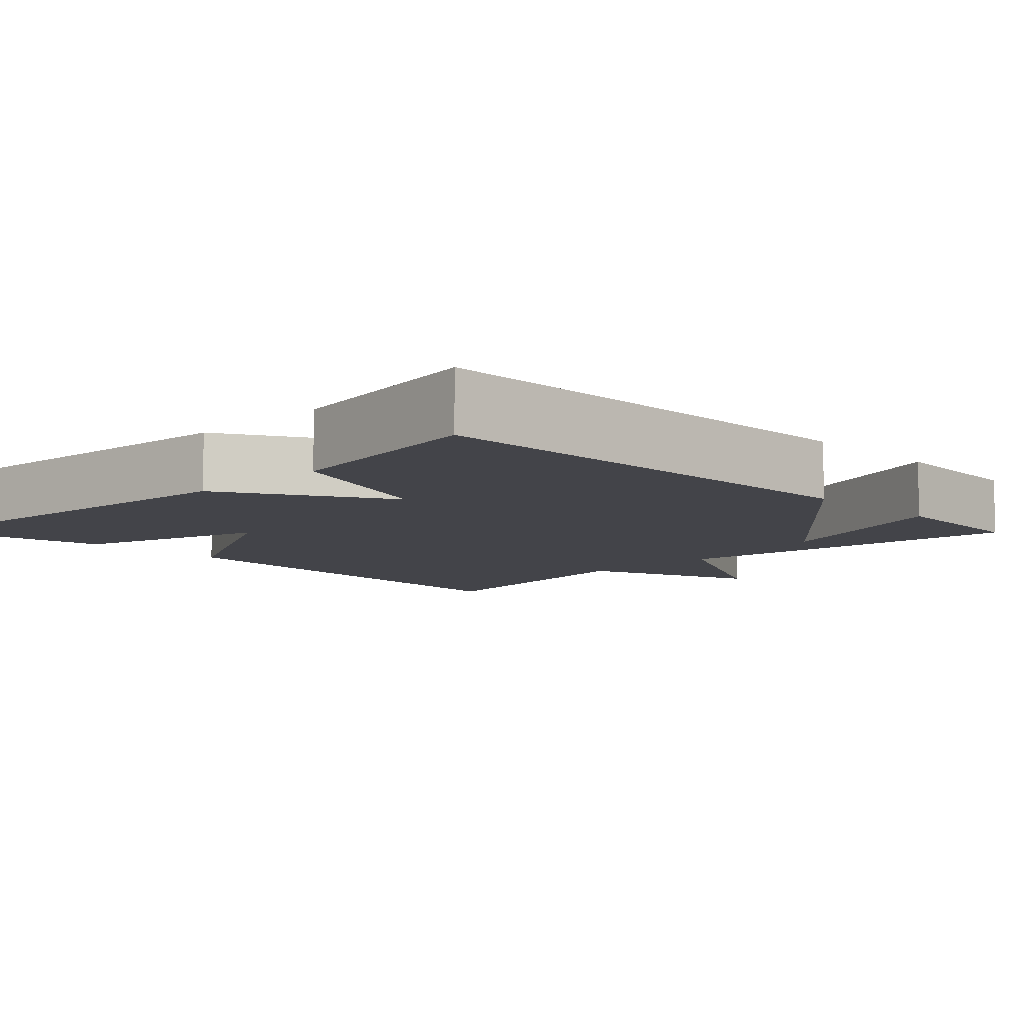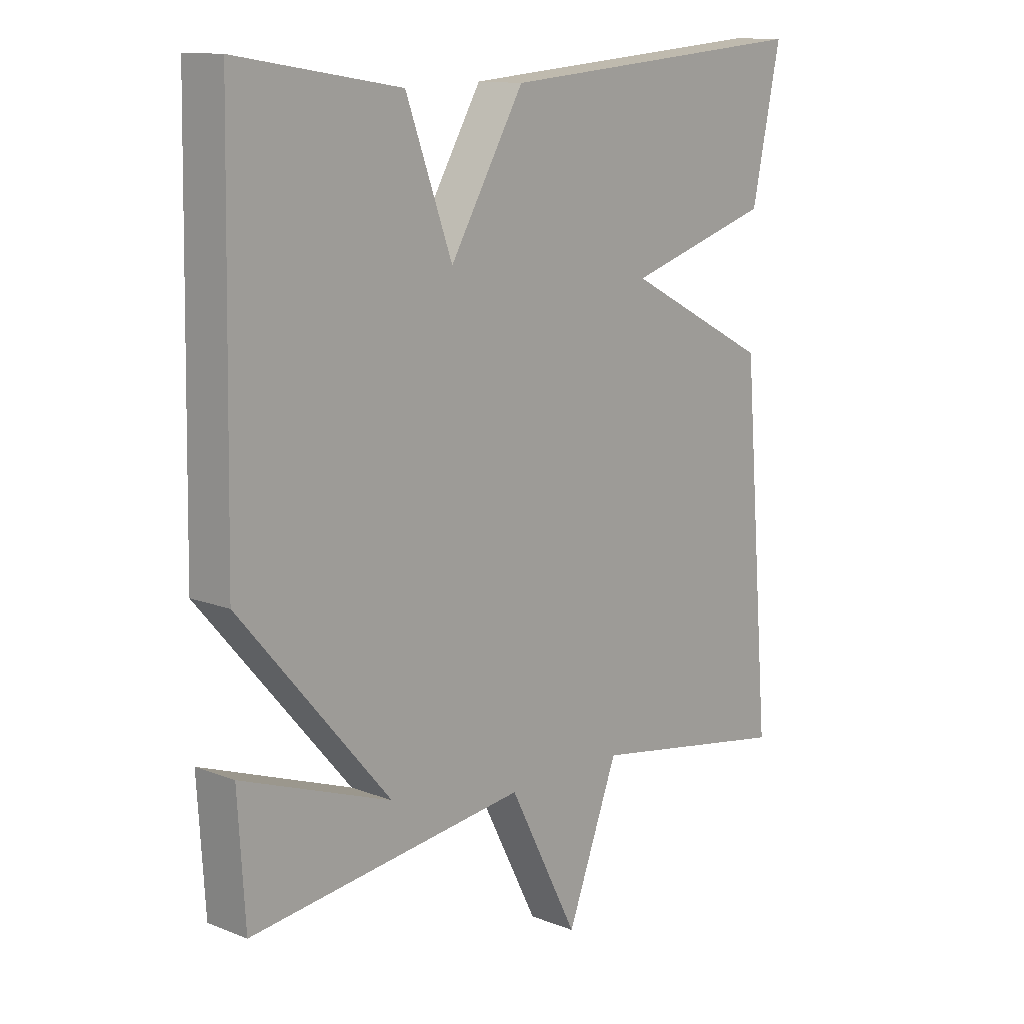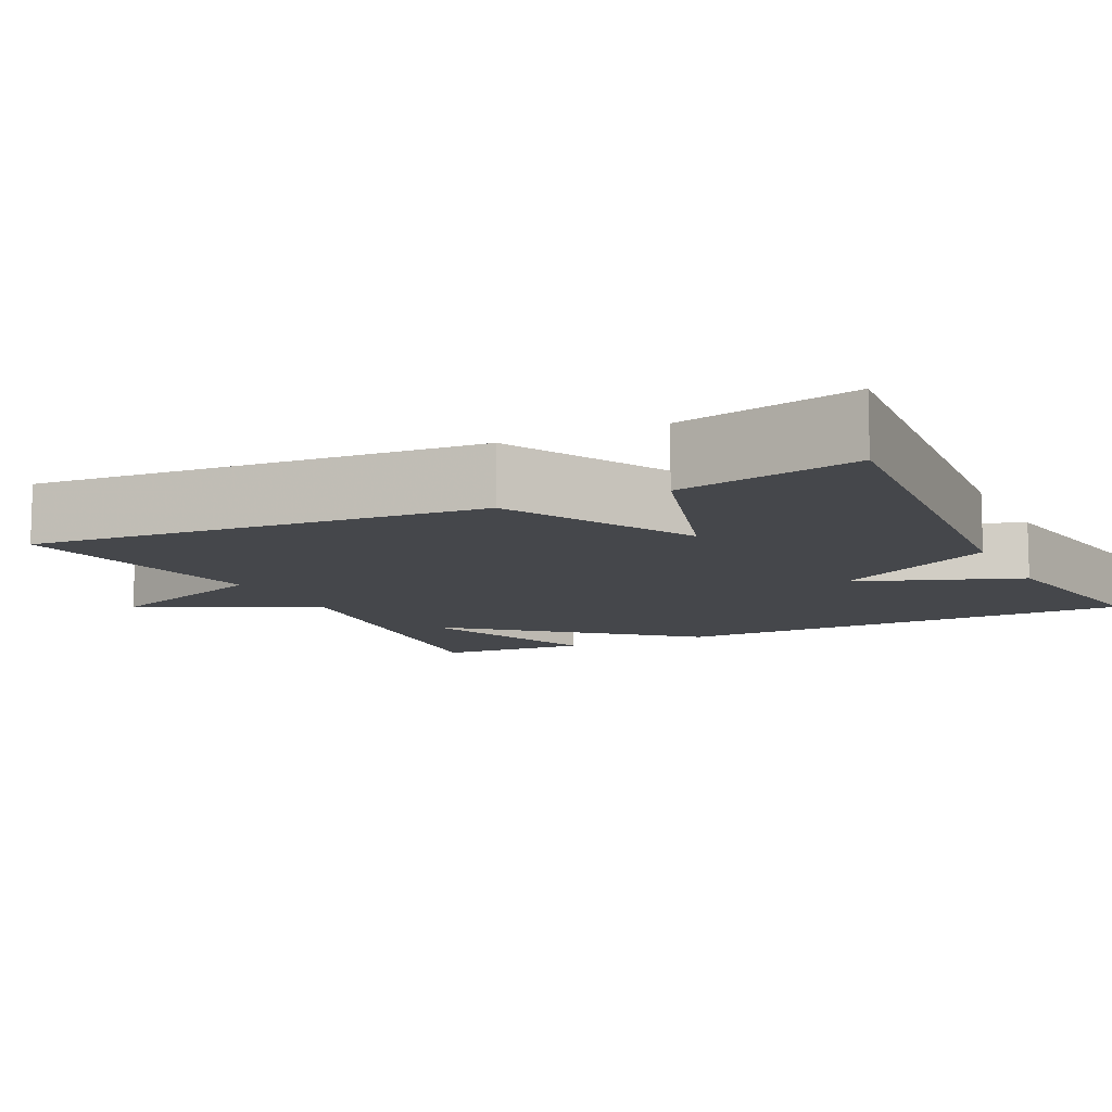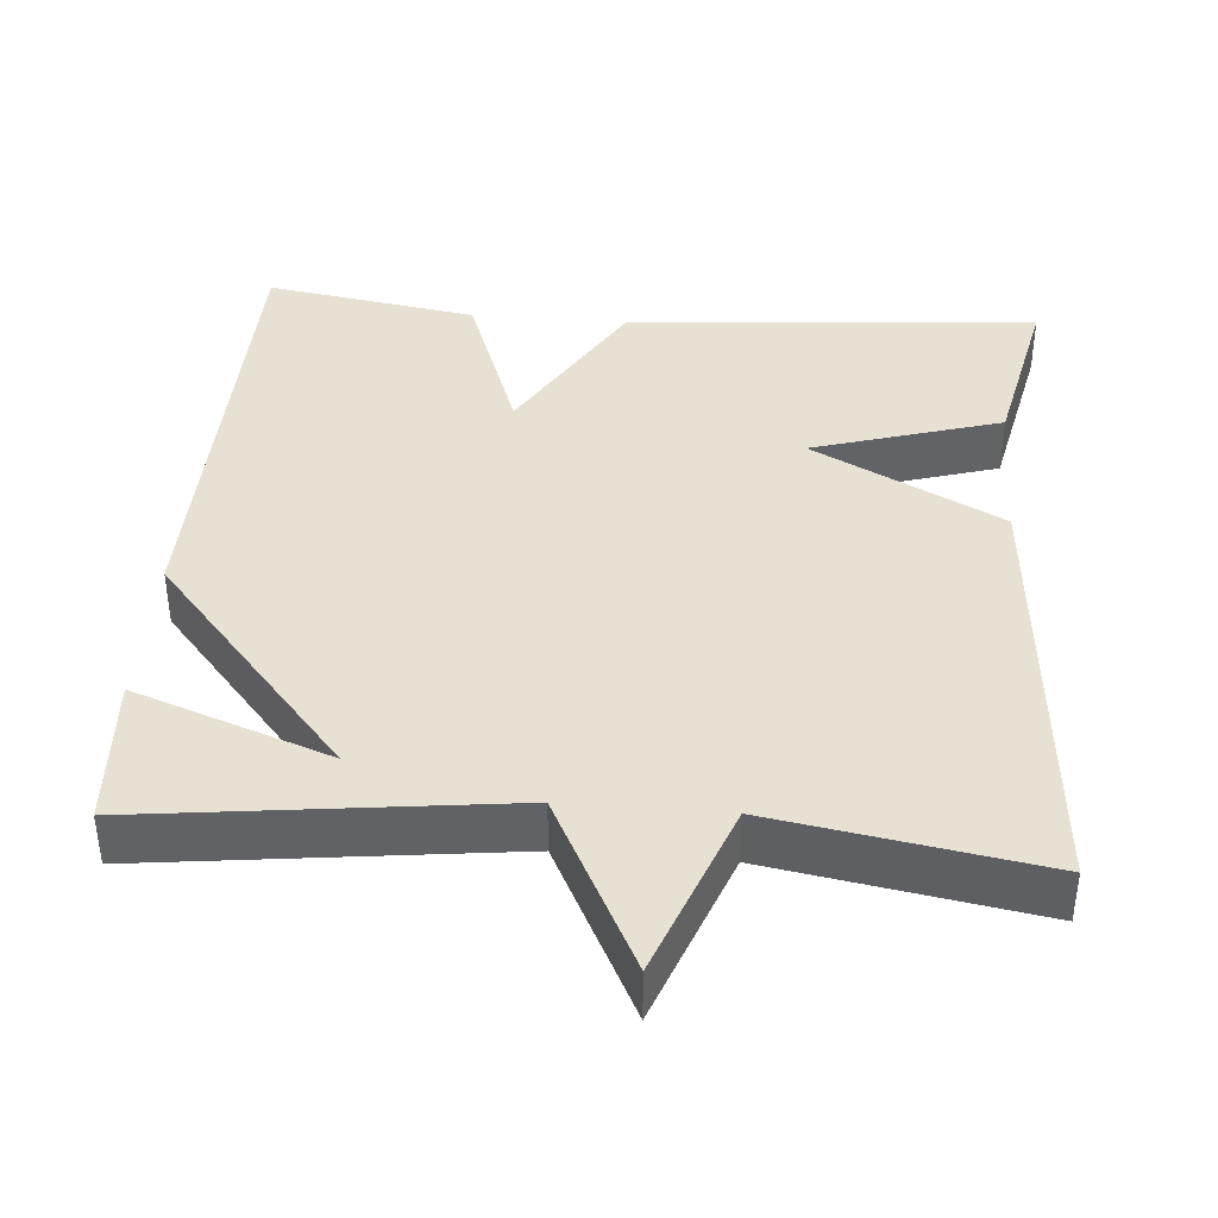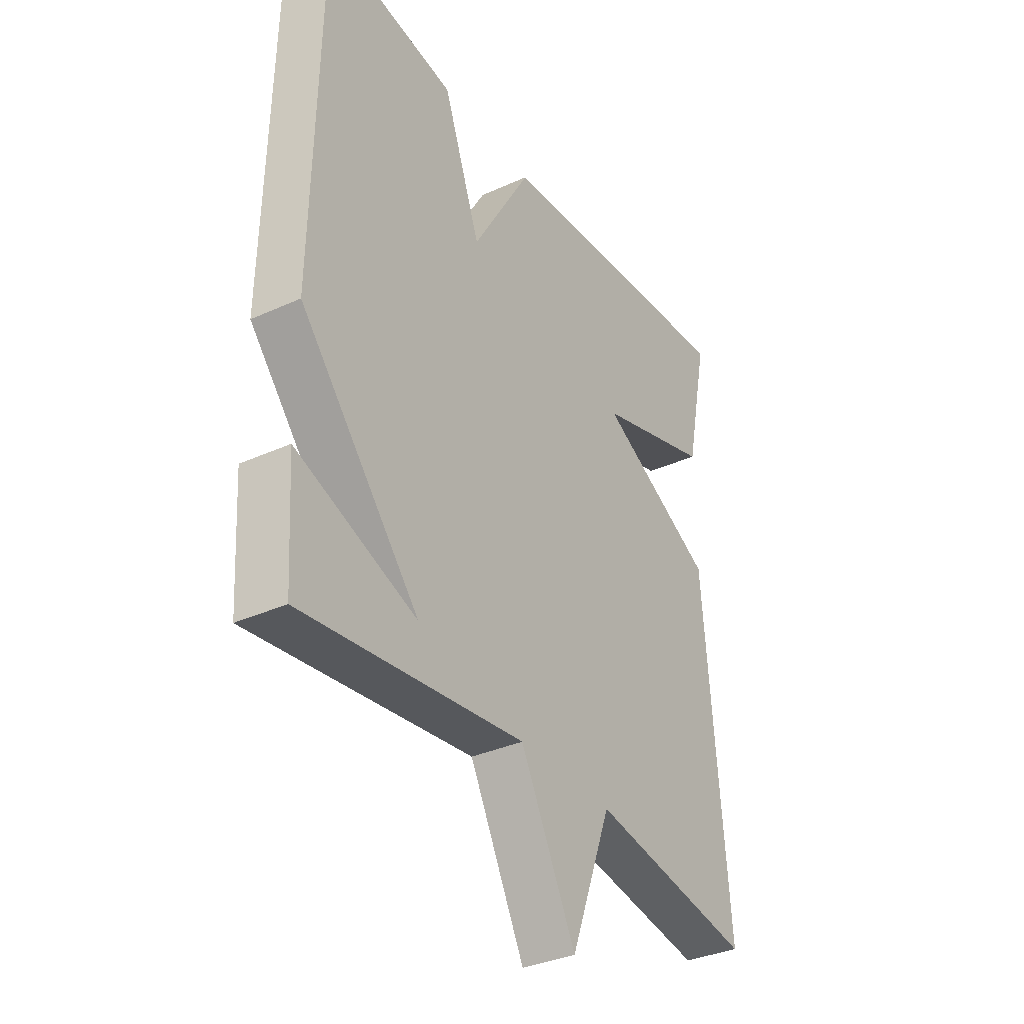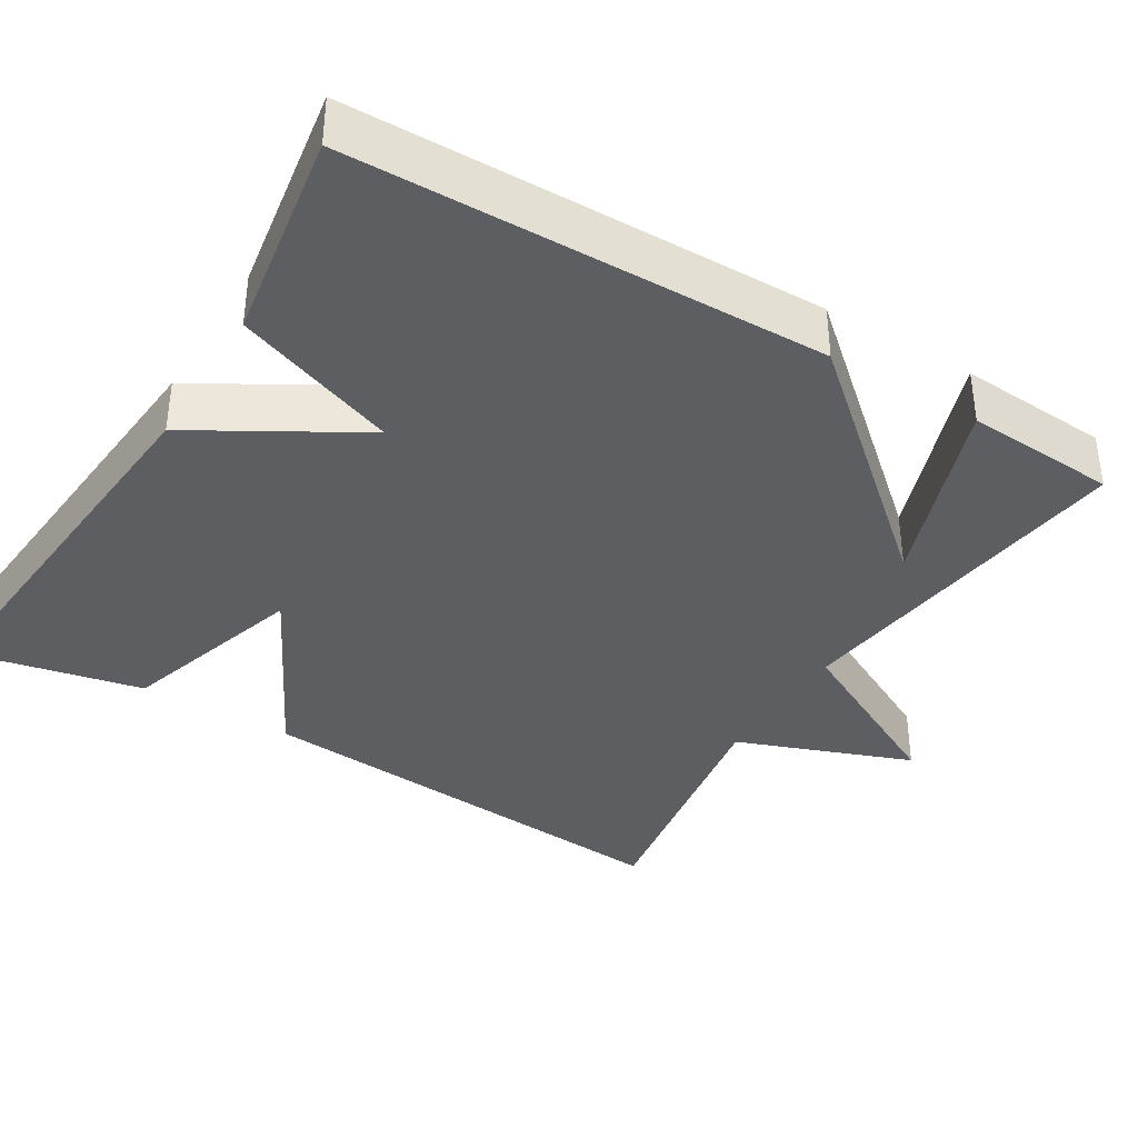
<metadata>
{"format":"obj","ext":"obj","renderer":"f3d","projection":"perspective","resolution":1024,"background":"white","views":[{"elev":-8.5,"azim":44.6,"up":"+Y"},{"elev":12.6,"azim":132.0,"up":"+Z"},{"elev":-10.2,"azim":-63.7,"up":"+Y"},{"elev":39.5,"azim":-175.3,"up":"+Y"},{"elev":-34.5,"azim":121.5,"up":"+Z"},{"elev":-37.5,"azim":58.6,"up":"+Y"}]}
</metadata>
<code>
v 0.5 0.07 -0.5
v 0.04 0.07 -0.443
v -0.075 0.07 -0.668
v -0.16 0.07 -0.443
v -0.5 0.07 -0.5
v -0.452 0.07 0.072
v -0.21 0.07 0.198
v -0.452 0.07 0.272
v -0.5 0.07 0.5
v 0.028 0.07 0.456
v 0.151 0.07 0.246
v 0.228 0.07 0.456
v 0.5 0.07 0.5
v 0.512 0.07 -0.105
v 0.263 0.07 -0.395
v 0.512 0.07 -0.305
v 0.5 0 -0.5
v 0.04 0 -0.443
v -0.075 0 -0.668
v -0.16 0 -0.443
v -0.5 0 -0.5
v -0.452 0 0.072
v -0.21 0 0.198
v -0.452 0 0.272
v -0.5 0 0.5
v 0.028 0 0.456
v 0.151 0 0.246
v 0.228 0 0.456
v 0.5 0 0.5
v 0.512 0 -0.105
v 0.263 0 -0.395
v 0.512 0 -0.305
f 15 16 1
f 13 14 15
f 12 13 15
f 11 12 15
f 10 11 15
f 7 8 9 10
f 7 10 15
f 4 5 6 7
f 2 3 4 7
f 2 7 15
f 1 2 15
f 17 32 31
f 31 30 29
f 31 29 28
f 31 28 27
f 31 27 26
f 26 25 24 23
f 31 26 23
f 23 22 21 20
f 23 20 19 18
f 31 23 18
f 31 18 17
f 1 17 18 2
f 2 18 19 3
f 3 19 20 4
f 4 20 21 5
f 5 21 22 6
f 6 22 23 7
f 7 23 24 8
f 8 24 25 9
f 9 25 26 10
f 10 26 27 11
f 11 27 28 12
f 12 28 29 13
f 13 29 30 14
f 14 30 31 15
f 15 31 32 16
f 16 32 17 1

</code>
